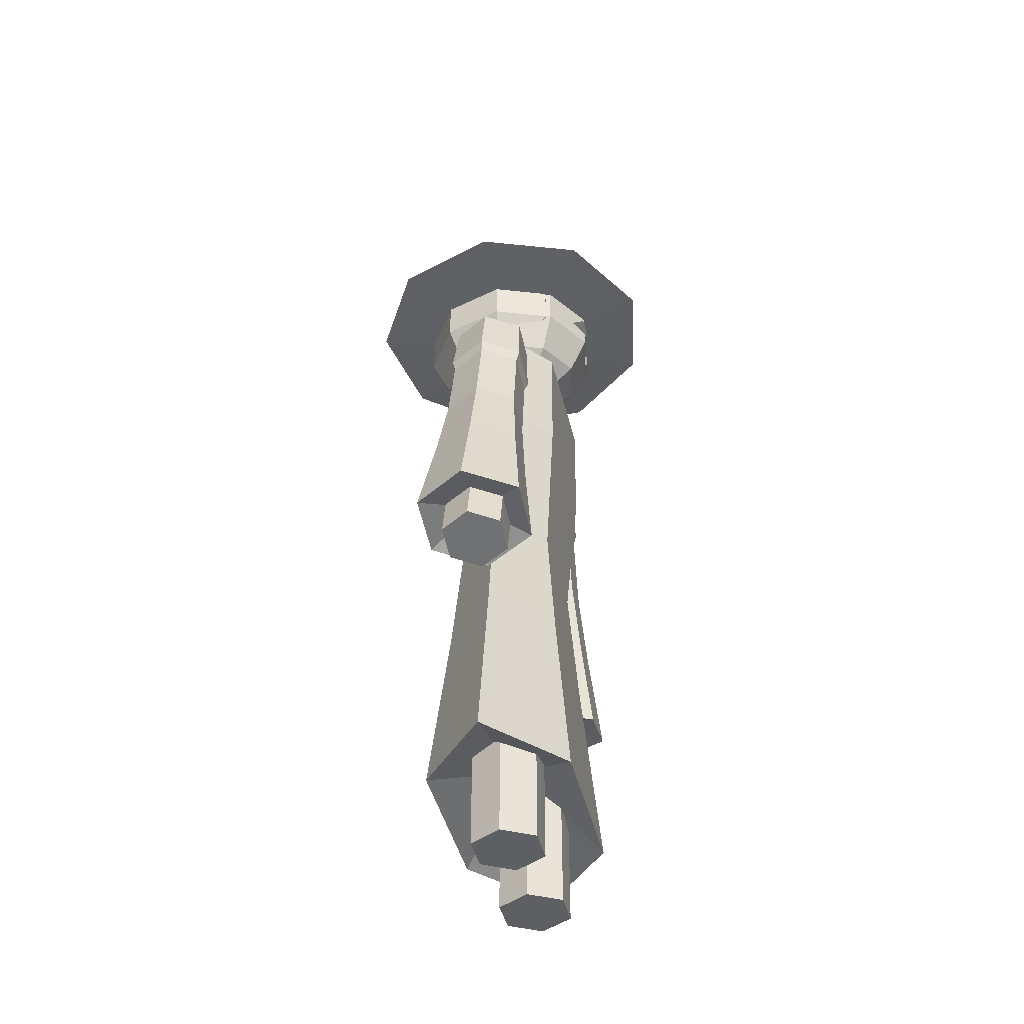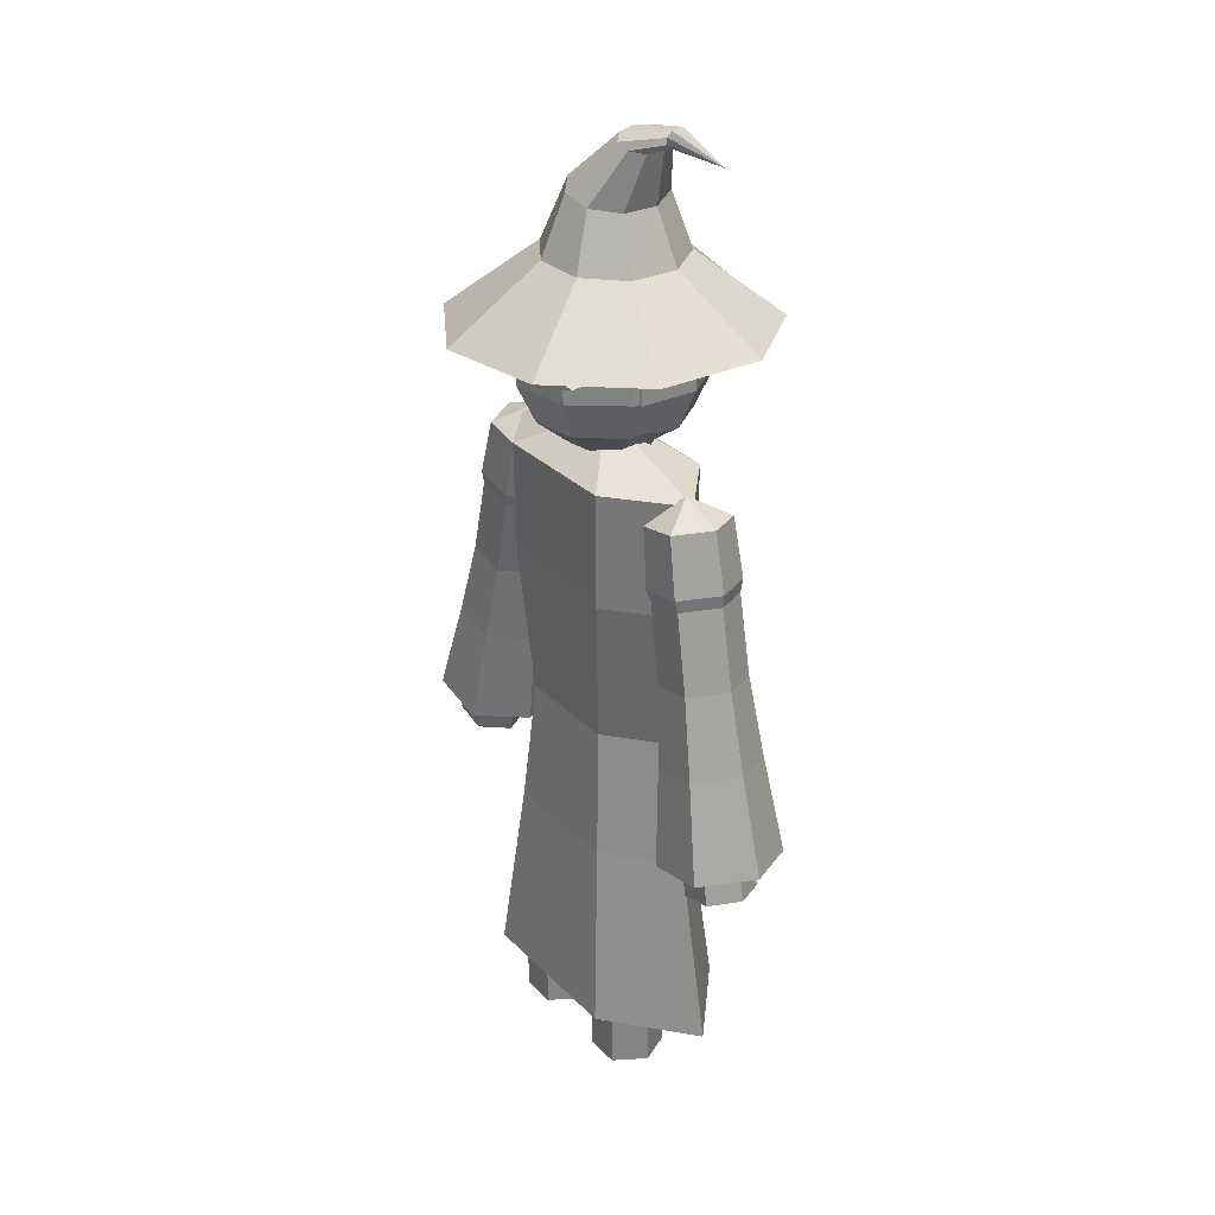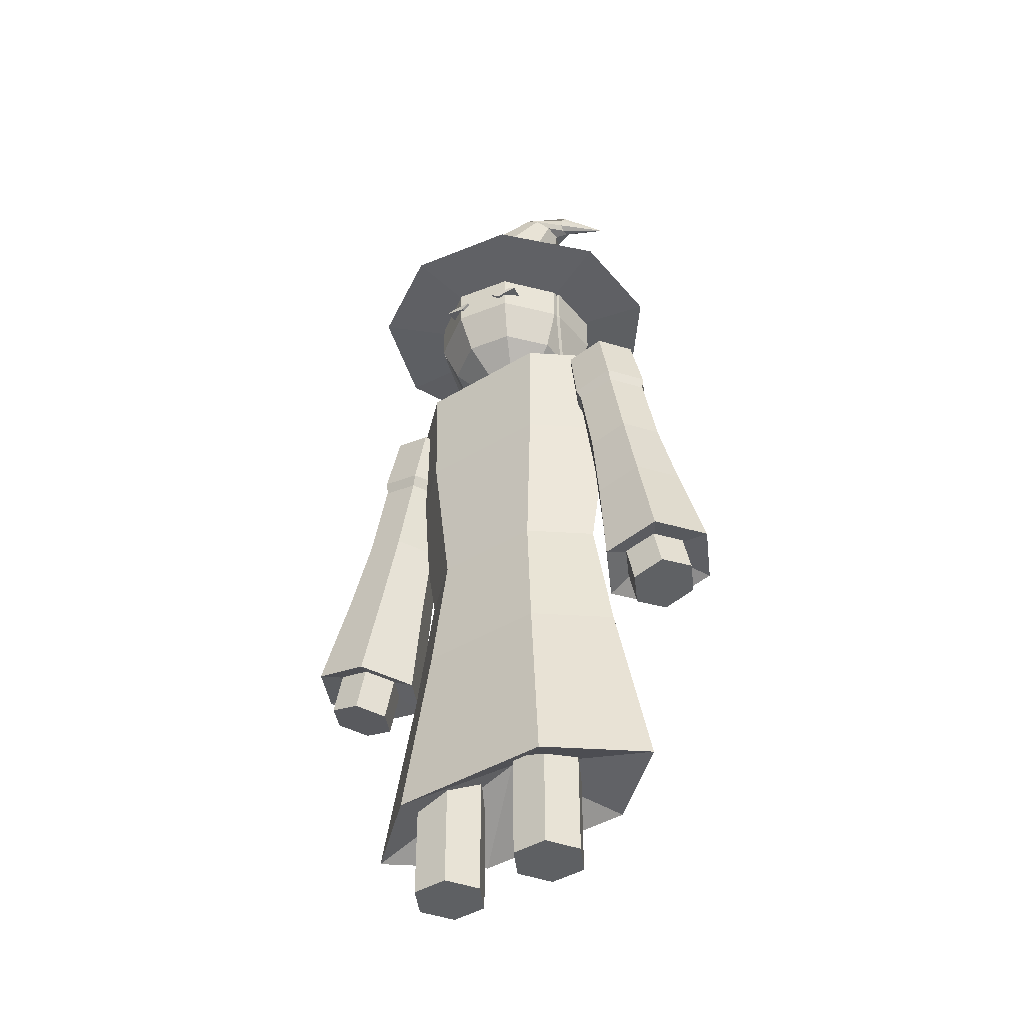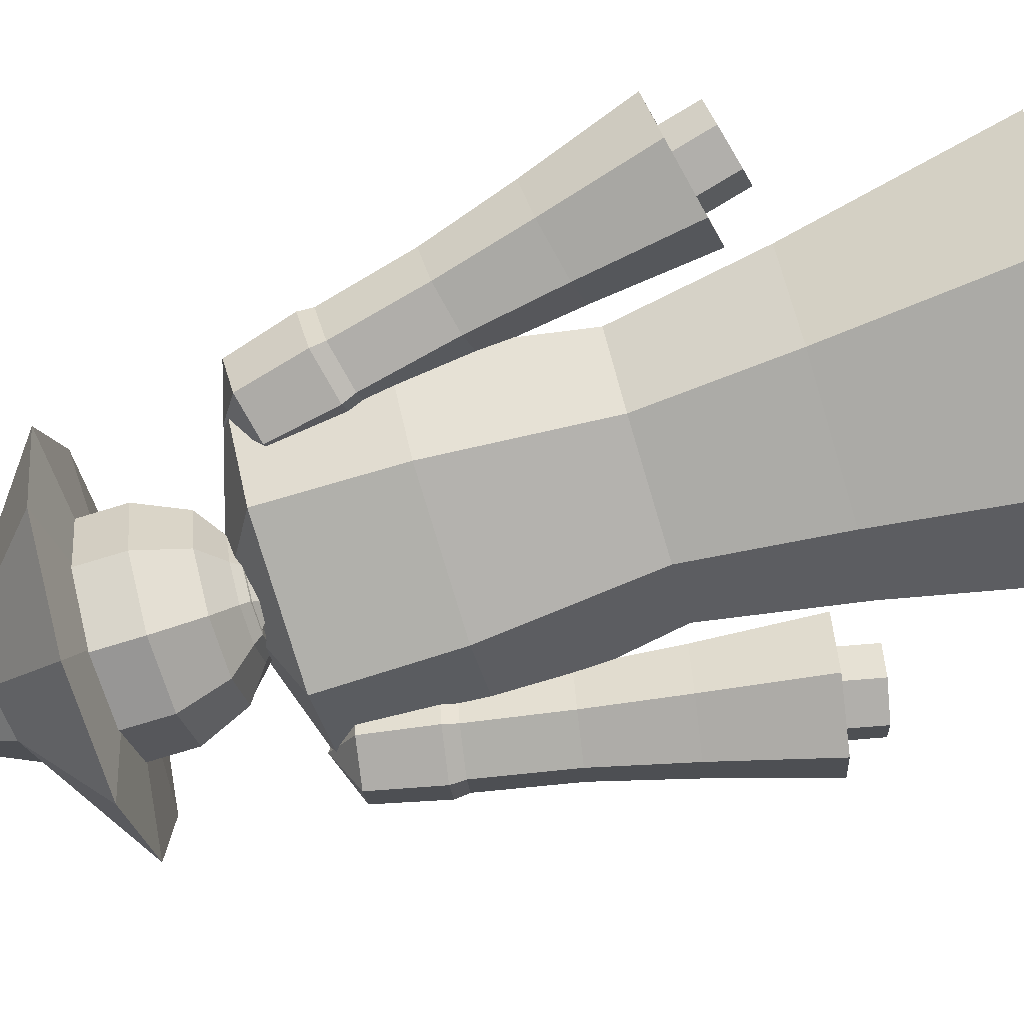
<metadata>
{"format":"obj","ext":"obj","renderer":"f3d","projection":"perspective","resolution":1024,"background":"white","views":[{"elev":-41.7,"azim":-77.2,"up":"+Y"},{"elev":29.1,"azim":55.1,"up":"+Y"},{"elev":-42.5,"azim":36.2,"up":"+Y"},{"elev":-78.2,"azim":-73.3,"up":"+Z"}]}
</metadata>
<code>
o Cylinder.007
v 0.07472 0.4219 -0.4842
v 0.05252 0.5263 -0.4842
v 0.1008 0.4275 -0.5304
v 0.07863 0.5319 -0.5304
v 0.153 0.4386 -0.5304
v 0.1308 0.543 -0.5304
v 0.1791 0.4441 -0.4842
v 0.1569 0.5485 -0.4842
v 0.153 0.4386 -0.4379
v 0.1308 0.543 -0.4379
v 0.1008 0.4275 -0.4379
v 0.07863 0.5319 -0.4379
f 1 2 4 3
f 3 4 6 5
f 5 6 8 7
f 7 8 10 9
f 4 2 12 10 8 6
f 9 10 12 11
f 11 12 2 1
f 1 3 5 7 9 11
o Cylinder.006
v -0.5477 0.4465 -0.4842
v -0.5216 0.5501 -0.4842
v -0.5218 0.44 -0.5304
v -0.4957 0.5435 -0.5304
v -0.4701 0.4269 -0.5304
v -0.4439 0.5304 -0.5304
v -0.4442 0.4204 -0.4842
v -0.4181 0.5239 -0.4842
v -0.4701 0.4269 -0.4379
v -0.4439 0.5304 -0.4379
v -0.5218 0.44 -0.4379
v -0.4957 0.5435 -0.4379
f 13 14 16 15
f 15 16 18 17
f 17 18 20 19
f 19 20 22 21
f 16 14 24 22 20 18
f 21 22 24 23
f 23 24 14 13
f 13 15 17 19 21 23
o Cylinder.005
v -0.3456 0 -0.4783
v -0.3456 0.2 -0.4783
v -0.3166 0 -0.5284
v -0.3166 0.2 -0.5284
v -0.2588 0 -0.5284
v -0.2588 0.2 -0.5284
v -0.2298 0 -0.4783
v -0.2298 0.2 -0.4783
v -0.2588 0 -0.4281
v -0.2588 0.2 -0.4281
v -0.3166 0 -0.4281
v -0.3166 0.2 -0.4281
f 25 26 28 27
f 27 28 30 29
f 29 30 32 31
f 31 32 34 33
f 28 26 36 34 32 30
f 33 34 36 35
f 35 36 26 25
f 25 27 29 31 33 35
o Cylinder.004
v -0.1588 0 -0.4783
v -0.1588 0.2 -0.4783
v -0.1298 0 -0.5284
v -0.1298 0.2 -0.5284
v -0.07197 0 -0.5284
v -0.07197 0.2 -0.5284
v -0.04304 0 -0.4783
v -0.04304 0.2 -0.4783
v -0.07197 0 -0.4281
v -0.07197 0.2 -0.4281
v -0.1298 0 -0.4281
v -0.1298 0.2 -0.4281
f 37 38 40 39
f 39 40 42 41
f 41 42 44 43
f 43 44 46 45
f 40 38 48 46 44 42
f 45 46 48 47
f 47 48 38 37
f 37 39 41 43 45 47
o Sphere.011
v -0.4407 0.1272 -0.4895
v -0.2836 1.024 -0.5803
v -0.3091 0.1272 -0.6021
v -0.07123 1.024 -0.5803
v -0.04572 0.1272 -0.6021
v 0.03494 1.024 -0.4895
v 0.08595 0.1272 -0.4895
v -0.1774 0.2116 -0.4895
v -0.1774 1.09 -0.4895
v -0.07123 1.024 -0.3987
v -0.04572 0.1272 -0.3769
v -0.2836 1.024 -0.3987
v -0.3091 0.1272 -0.3769
v -0.3897 1.024 -0.4895
v -0.2788 0.4166 -0.5762
v -0.07601 0.4166 -0.5762
v 0.02538 0.4166 -0.4895
v -0.07601 0.4166 -0.4028
v -0.2788 0.4166 -0.4028
v -0.3802 0.4166 -0.4895
v -0.2621 0.6145 -0.5619
v -0.09266 0.6145 -0.5619
v -0.007933 0.6145 -0.4895
v -0.09266 0.6145 -0.417
v -0.2621 0.6145 -0.417
v -0.3469 0.6145 -0.4895
v -0.2814 0.8431 -0.5784
v -0.07339 0.8431 -0.5784
v 0.03062 0.8431 -0.4895
v -0.07339 0.8431 -0.4006
v -0.2814 0.8431 -0.4006
v -0.3854 0.8431 -0.4895
f 56 49 51
f 80 62 50 75
f 62 57 50
f 56 51 53
f 75 50 52 76
f 50 57 52
f 56 53 55
f 76 52 54 77
f 52 57 54
f 56 55 59
f 77 54 58 78
f 54 57 58
f 56 59 61
f 78 58 60 79
f 58 57 60
f 56 61 49
f 79 60 62 80
f 60 57 62
f 61 67 68 49
f 59 66 67 61
f 55 65 66 59
f 53 64 65 55
f 51 63 64 53
f 49 68 63 51
f 67 73 74 68
f 66 72 73 67
f 65 71 72 66
f 64 70 71 65
f 63 69 70 64
f 68 74 69 63
f 73 79 80 74
f 72 78 79 73
f 71 77 78 72
f 70 76 77 71
f 69 75 76 70
f 74 80 75 69
o Sphere.010
v -0.5748 0.5078 -0.4886
v -0.399 1.006 -0.5434
v -0.5287 0.4975 -0.5703
v -0.3371 0.9918 -0.5434
v -0.4366 0.4769 -0.5703
v -0.3062 0.9849 -0.4886
v -0.3906 0.4666 -0.4886
v -0.4759 0.5174 -0.4886
v -0.3601 1.034 -0.4886
v -0.3371 0.9918 -0.4337
v -0.4366 0.4769 -0.4068
v -0.399 1.006 -0.4337
v -0.5287 0.4975 -0.4068
v -0.4299 1.013 -0.4886
v -0.4221 0.9146 -0.5481
v -0.3551 0.8996 -0.5481
v -0.3216 0.892 -0.4886
v -0.3551 0.8996 -0.429
v -0.4221 0.9146 -0.429
v -0.4557 0.9221 -0.4886
v -0.4237 0.8952 -0.5434
v -0.3619 0.8813 -0.5434
v -0.3311 0.8744 -0.4886
v -0.3619 0.8813 -0.4337
v -0.4237 0.8952 -0.4337
v -0.4546 0.9021 -0.4886
v -0.4859 0.6483 -0.555
v -0.4111 0.6315 -0.555
v -0.3737 0.6231 -0.4886
v -0.4111 0.6315 -0.4221
v -0.4859 0.6483 -0.4221
v -0.5233 0.6567 -0.4886
v -0.4526 0.7713 -0.5453
v -0.3886 0.757 -0.5453
v -0.3567 0.7498 -0.4886
v -0.3886 0.757 -0.4318
v -0.4526 0.7713 -0.4318
v -0.4846 0.7785 -0.4886
f 88 81 83
f 100 94 82 95
f 94 89 82
f 88 83 85
f 95 82 84 96
f 82 89 84
f 88 85 87
f 96 84 86 97
f 84 89 86
f 88 87 91
f 97 86 90 98
f 86 89 90
f 88 91 93
f 98 90 92 99
f 90 89 92
f 88 93 81
f 99 92 94 100
f 92 89 94
f 105 99 100 106
f 104 98 99 105
f 103 97 98 104
f 102 96 97 103
f 101 95 96 102
f 106 100 95 101
f 118 106 101 113
f 113 101 102 114
f 114 102 103 115
f 115 103 104 116
f 116 104 105 117
f 117 105 106 118
f 93 111 112 81
f 91 110 111 93
f 87 109 110 91
f 85 108 109 87
f 83 107 108 85
f 81 112 107 83
f 111 117 118 112
f 110 116 117 111
f 109 115 116 110
f 108 114 115 109
f 107 113 114 108
f 112 118 113 107
o Sphere.009
v 0.02364 0.4664 -0.4886
v -0.005556 0.9936 -0.5434
v 0.07011 0.4746 -0.5703
v 0.05685 1.005 -0.5434
v 0.1631 0.491 -0.5703
v 0.08805 1.01 -0.4886
v 0.2095 0.4992 -0.4886
v 0.1112 0.5133 -0.4886
v 0.0193 1.035 -0.4886
v 0.05685 1.005 -0.4337
v 0.1631 0.491 -0.4068
v -0.005556 0.9936 -0.4337
v 0.07011 0.4746 -0.4068
v -0.03676 0.9881 -0.4886
v 0.008112 0.9006 -0.5481
v 0.07578 0.9125 -0.5481
v 0.1096 0.9185 -0.4886
v 0.07578 0.9125 -0.429
v 0.008112 0.9006 -0.429
v -0.02572 0.8946 -0.4886
v 0.01413 0.8821 -0.5434
v 0.07646 0.893 -0.5434
v 0.1076 0.8985 -0.4886
v 0.07646 0.893 -0.4337
v 0.01413 0.8821 -0.4337
v -0.01704 0.8766 -0.4886
v 0.05168 0.6303 -0.555
v 0.1272 0.6436 -0.555
v 0.165 0.6502 -0.4886
v 0.1272 0.6436 -0.4221
v 0.05168 0.6303 -0.4221
v 0.01392 0.6236 -0.4886
v 0.03507 0.7566 -0.5453
v 0.09964 0.768 -0.5453
v 0.1319 0.7737 -0.4886
v 0.09964 0.768 -0.4318
v 0.03507 0.7566 -0.4318
v 0.002785 0.7509 -0.4886
f 126 119 121
f 138 132 120 133
f 132 127 120
f 126 121 123
f 133 120 122 134
f 120 127 122
f 126 123 125
f 134 122 124 135
f 122 127 124
f 126 125 129
f 135 124 128 136
f 124 127 128
f 126 129 131
f 136 128 130 137
f 128 127 130
f 126 131 119
f 137 130 132 138
f 130 127 132
f 143 137 138 144
f 142 136 137 143
f 141 135 136 142
f 140 134 135 141
f 139 133 134 140
f 144 138 133 139
f 156 144 139 151
f 151 139 140 152
f 152 140 141 153
f 153 141 142 154
f 154 142 143 155
f 155 143 144 156
f 131 149 150 119
f 129 148 149 131
f 125 147 148 129
f 123 146 147 125
f 121 145 146 123
f 119 150 145 121
f 149 155 156 150
f 148 154 155 149
f 147 153 154 148
f 146 152 153 147
f 145 151 152 146
f 150 156 151 145
o Sphere.007
v -0.06758 1.525 -0.5404
v -0.3621 1.229 -0.6557
v -0.06993 1.515 -0.5461
v -0.2154 1.229 -0.7404
v -0.0726 1.504 -0.5441
v -0.0486 1.229 -0.7109
v -0.07434 1.497 -0.5354
v 0.0603 1.229 -0.5812
v -0.07434 1.497 -0.524
v 0.0603 1.229 -0.4118
v -0.005593 1.483 -0.5601
v -0.0726 1.504 -0.5153
v -0.0486 1.229 -0.282
v -0.1724 1.202 -0.4965
v -0.06993 1.515 -0.5133
v -0.2154 1.229 -0.2526
v -0.06758 1.525 -0.519
v -0.3621 1.229 -0.3373
v -0.06666 1.529 -0.5297
v -0.4201 1.229 -0.4965
v -0.1356 1.512 -0.5378
v -0.1203 1.505 -0.5523
v -0.1029 1.496 -0.5473
v -0.09149 1.49 -0.525
v -0.09149 1.49 -0.496
v -0.1029 1.496 -0.4737
v -0.1203 1.505 -0.4687
v -0.1356 1.512 -0.4832
v -0.1416 1.515 -0.5105
v -0.2023 1.442 -0.5484
v -0.1687 1.431 -0.5761
v -0.1304 1.418 -0.5665
v -0.1054 1.41 -0.5241
v -0.1054 1.41 -0.4688
v -0.1304 1.418 -0.4264
v -0.1687 1.431 -0.4168
v -0.2023 1.442 -0.4445
v -0.2156 1.446 -0.4965
v -0.2413 1.344 -0.5689
v -0.1823 1.338 -0.6074
v -0.1152 1.331 -0.594
v -0.07145 1.327 -0.535
v -0.07145 1.327 -0.4579
v -0.1152 1.331 -0.3989
v -0.1823 1.338 -0.3855
v -0.2413 1.344 -0.4241
v -0.2646 1.347 -0.4965
f 170 176 158
f 185 175 157 177
f 175 167 157
f 170 158 160
f 177 157 159 178
f 157 167 159
f 170 160 162
f 178 159 161 179
f 159 167 161
f 170 162 164
f 179 161 163 180
f 161 167 163
f 170 164 166
f 180 163 165 181
f 163 167 165
f 170 166 169
f 181 165 168 182
f 165 167 168
f 170 169 172
f 182 168 171 183
f 168 167 171
f 170 172 174
f 183 171 173 184
f 171 167 173
f 170 174 176
f 184 173 175 185
f 173 167 175
f 193 184 185 194
f 192 183 184 193
f 191 182 183 192
f 190 181 182 191
f 189 180 181 190
f 188 179 180 189
f 187 178 179 188
f 186 177 178 187
f 194 185 177 186
f 203 194 186 195
f 195 186 187 196
f 196 187 188 197
f 197 188 189 198
f 198 189 190 199
f 199 190 191 200
f 200 191 192 201
f 201 192 193 202
f 202 193 194 203
f 174 202 203 176
f 172 201 202 174
f 169 200 201 172
f 166 199 200 169
f 164 198 199 166
f 162 197 198 164
f 160 196 197 162
f 158 195 196 160
f 176 203 195 158
o Sphere.006
v -0.2195 1.331 -0.5402
v -0.2573 1.288 -0.5752
v -0.2783 1.225 -0.5947
v -0.2783 1.155 -0.5947
v -0.2573 1.092 -0.5752
v -0.2195 1.057 -0.5402
v -0.1831 1.331 -0.5634
v -0.1917 1.288 -0.6171
v -0.1964 1.225 -0.6469
v -0.1964 1.155 -0.6469
v -0.1917 1.092 -0.6171
v -0.1831 1.057 -0.5634
v -0.1417 1.331 -0.5553
v -0.117 1.288 -0.6026
v -0.1033 1.225 -0.6288
v -0.1033 1.155 -0.6288
v -0.117 1.092 -0.6026
v -0.1417 1.057 -0.5553
v -0.1146 1.331 -0.5197
v -0.06829 1.288 -0.5384
v -0.04257 1.225 -0.5487
v -0.04257 1.155 -0.5487
v -0.06829 1.092 -0.5384
v -0.1146 1.057 -0.5197
v -0.1724 1.347 -0.4965
v -0.1146 1.331 -0.4732
v -0.06829 1.288 -0.4546
v -0.04257 1.225 -0.4559
v -0.04257 1.155 -0.4559
v -0.06829 1.092 -0.5026
v -0.1146 1.049 -0.5212
v -0.1417 1.331 -0.4376
v -0.117 1.288 -0.3904
v -0.1033 1.225 -0.4349
v -0.1033 1.155 -0.4349
v -0.117 1.092 -0.4611
v -0.1417 1.049 -0.5083
v -0.1831 1.331 -0.4295
v -0.1917 1.288 -0.3758
v -0.1964 1.225 -0.4167
v -0.1964 1.155 -0.4167
v -0.1917 1.092 -0.4465
v -0.1831 1.049 -0.5002
v -0.1724 1.033 -0.5328
v -0.2195 1.331 -0.4528
v -0.2573 1.288 -0.4177
v -0.2783 1.225 -0.4099
v -0.2783 1.155 -0.4099
v -0.2573 1.092 -0.4657
v -0.2195 1.058 -0.5008
v -0.2339 1.331 -0.4965
v -0.2832 1.288 -0.4965
v -0.3106 1.225 -0.4965
v -0.3106 1.155 -0.4965
v -0.2832 1.092 -0.4965
v -0.2339 1.058 -0.4965
f 254 228 204
f 259 258 208 209
f 257 256 206 207
f 255 254 204 205
f 247 259 209
f 258 257 207 208
f 256 255 205 206
f 208 207 213 214
f 206 205 211 212
f 204 228 210
f 209 208 214 215
f 207 206 212 213
f 205 204 210 211
f 247 209 215
f 210 228 216
f 215 214 220 221
f 213 212 218 219
f 211 210 216 217
f 247 215 221
f 214 213 219 220
f 212 211 217 218
f 221 220 226 227
f 219 218 224 225
f 217 216 222 223
f 247 221 227
f 220 219 225 226
f 218 217 223 224
f 216 228 222
f 225 224 231 232
f 223 222 229 230
f 247 227 234
f 226 225 232 233
f 224 223 230 231
f 222 228 229
f 227 226 233 234
f 247 234 240
f 233 232 238 239
f 231 230 236 237
f 229 228 235
f 234 233 239 240
f 232 231 237 238
f 230 229 235 236
f 247 240 246
f 239 238 244 245
f 237 236 242 243
f 235 228 241
f 240 239 245 246
f 238 237 243 244
f 236 235 241 242
f 243 242 249 250
f 241 228 248
f 246 245 252 253
f 244 243 250 251
f 242 241 248 249
f 247 246 253
f 245 244 251 252
f 253 252 258 259
f 251 250 256 257
f 249 248 254 255
f 247 253 259
f 252 251 257 258
f 250 249 255 256
f 248 228 254
o Sphere.008
v -0.2179 1.326 -0.5386
v -0.2543 1.284 -0.5725
v -0.2746 1.224 -0.5912
v -0.2746 1.156 -0.5912
v -0.2543 1.096 -0.5725
v -0.2179 1.054 -0.5386
v -0.1827 1.326 -0.5611
v -0.191 1.284 -0.6129
v -0.1956 1.224 -0.6417
v -0.1956 1.156 -0.6417
v -0.191 1.096 -0.6129
v -0.1827 1.054 -0.5611
v -0.1427 1.326 -0.5533
v -0.119 1.284 -0.5989
v -0.1057 1.224 -0.6241
v -0.1057 1.156 -0.6241
v -0.119 1.096 -0.5989
v -0.1427 1.054 -0.5533
v -0.1167 1.326 -0.5189
v -0.07193 1.284 -0.5369
v -0.04711 1.224 -0.5469
v -0.04711 1.156 -0.5469
v -0.07193 1.096 -0.5369
v -0.1167 1.054 -0.5189
v -0.1724 1.341 -0.4965
v -0.1167 1.326 -0.474
v -0.07193 1.284 -0.456
v -0.04711 1.224 -0.446
v -0.04711 1.156 -0.446
v -0.07193 1.096 -0.456
v -0.1167 1.054 -0.474
v -0.1427 1.326 -0.4396
v -0.119 1.284 -0.3941
v -0.1057 1.224 -0.3688
v -0.1057 1.156 -0.3688
v -0.119 1.096 -0.3941
v -0.1427 1.054 -0.4396
v -0.1827 1.326 -0.4319
v -0.191 1.284 -0.38
v -0.1956 1.224 -0.3513
v -0.1956 1.156 -0.3513
v -0.191 1.096 -0.38
v -0.1827 1.054 -0.4319
v -0.1724 1.039 -0.4965
v -0.2179 1.326 -0.4543
v -0.2543 1.284 -0.4205
v -0.2746 1.224 -0.4017
v -0.2746 1.156 -0.4017
v -0.2543 1.096 -0.4205
v -0.2179 1.054 -0.4543
v -0.2318 1.326 -0.4965
v -0.2794 1.284 -0.4965
v -0.3058 1.224 -0.4965
v -0.3058 1.156 -0.4965
v -0.2794 1.096 -0.4965
v -0.2318 1.054 -0.4965
f 310 284 260
f 315 314 264 265
f 313 312 262 263
f 311 310 260 261
f 303 315 265
f 314 313 263 264
f 312 311 261 262
f 264 263 269 270
f 262 261 267 268
f 260 284 266
f 265 264 270 271
f 263 262 268 269
f 261 260 266 267
f 303 265 271
f 266 284 272
f 271 270 276 277
f 269 268 274 275
f 267 266 272 273
f 303 271 277
f 270 269 275 276
f 268 267 273 274
f 277 276 282 283
f 275 274 280 281
f 273 272 278 279
f 303 277 283
f 276 275 281 282
f 274 273 279 280
f 272 284 278
f 281 280 287 288
f 279 278 285 286
f 303 283 290
f 282 281 288 289
f 280 279 286 287
f 278 284 285
f 283 282 289 290
f 303 290 296
f 289 288 294 295
f 287 286 292 293
f 285 284 291
f 290 289 295 296
f 288 287 293 294
f 286 285 291 292
f 303 296 302
f 295 294 300 301
f 293 292 298 299
f 291 284 297
f 296 295 301 302
f 294 293 299 300
f 292 291 297 298
f 299 298 305 306
f 297 284 304
f 302 301 308 309
f 300 299 306 307
f 298 297 304 305
f 303 302 309
f 301 300 307 308
f 309 308 314 315
f 307 306 312 313
f 305 304 310 311
f 303 309 315
f 308 307 313 314
f 306 305 311 312
f 304 284 310
o Cube.004
v -0.1171 1.176 -0.3621
v -0.08455 1.185 -0.3694
v -0.1288 1.185 -0.3595
v -0.09573 1.189 -0.3669
v -0.1229 1.176 -0.3881
v -0.09034 1.185 -0.3953
v -0.1346 1.185 -0.3855
v -0.1015 1.189 -0.3928
f 316 317 319 318
f 318 319 323 322
f 322 323 321 320
f 320 321 317 316
f 318 322 320 316
f 323 319 317 321
o Cube.003
v -0.1895 1.176 -0.3753
v -0.2229 1.185 -0.3753
v -0.1775 1.185 -0.3753
v -0.2114 1.189 -0.3753
v -0.1895 1.176 -0.3487
v -0.2229 1.185 -0.3487
v -0.1775 1.185 -0.3487
v -0.2114 1.189 -0.3487
f 324 325 327 326
f 326 327 331 330
f 330 331 329 328
f 328 329 325 324
f 326 330 328 324
f 331 327 325 329

</code>
